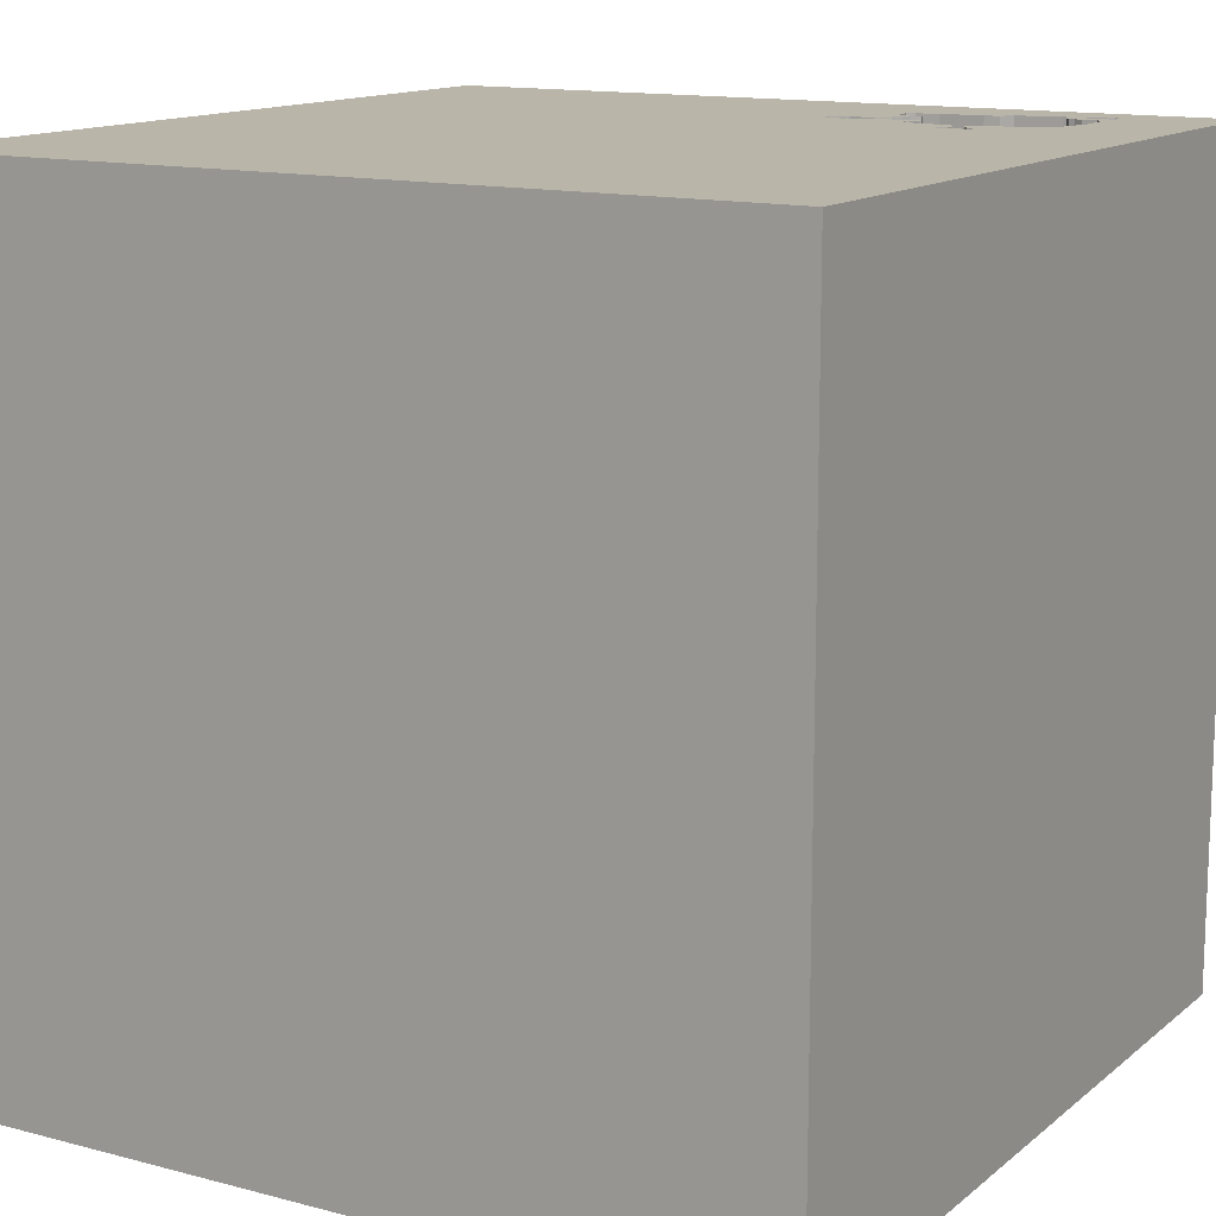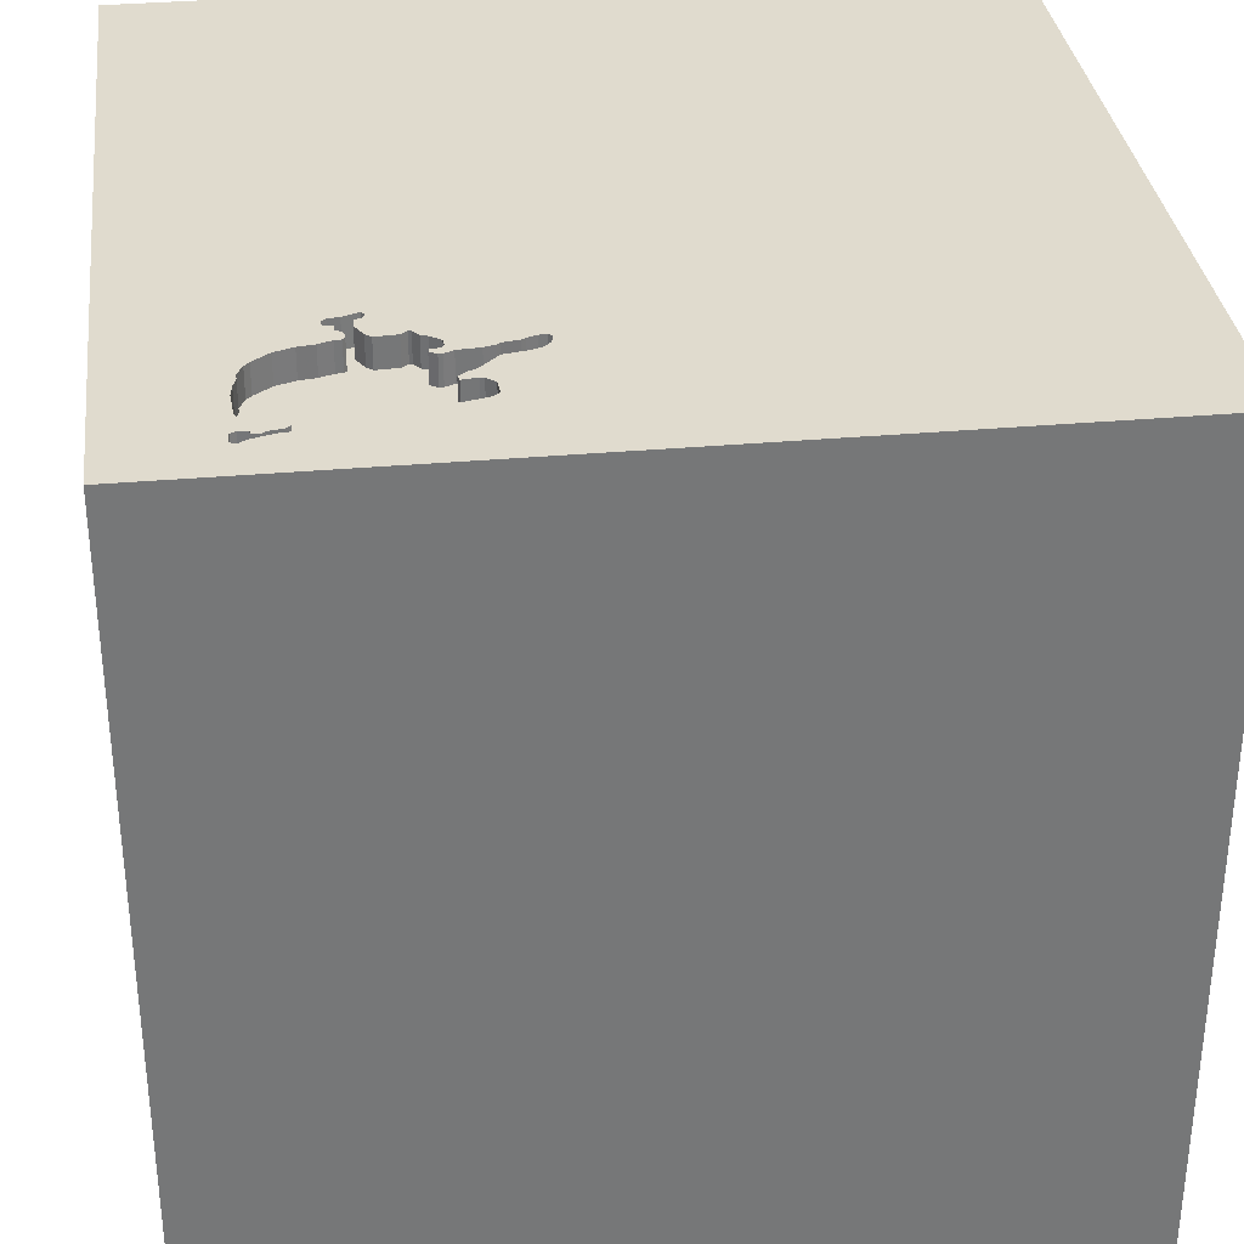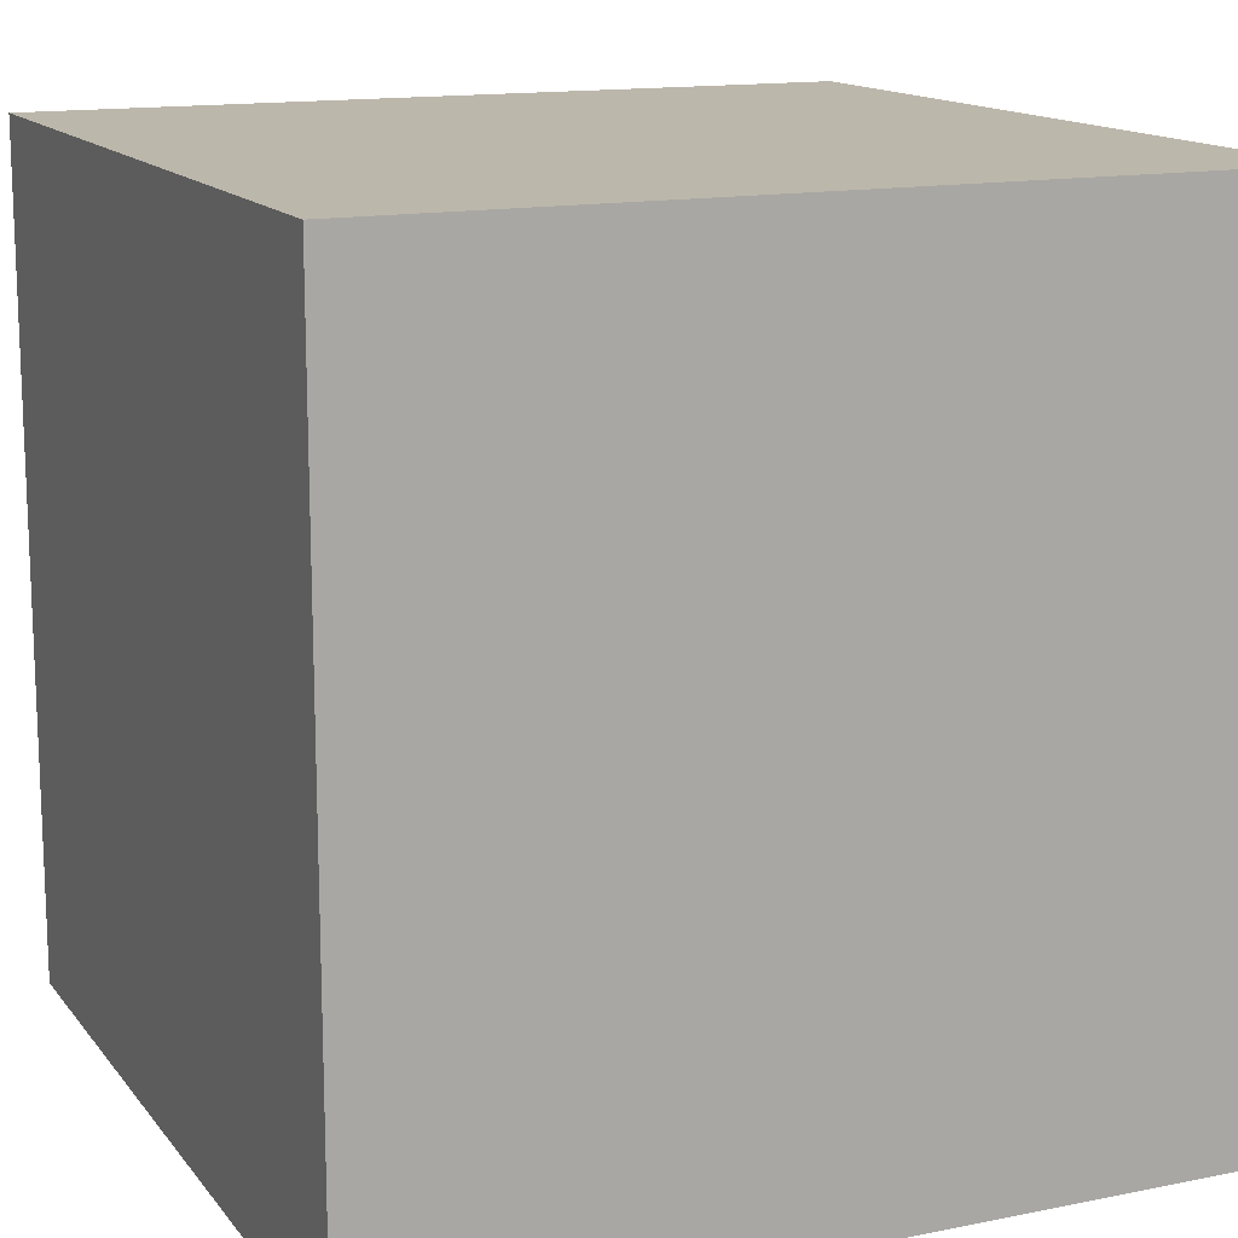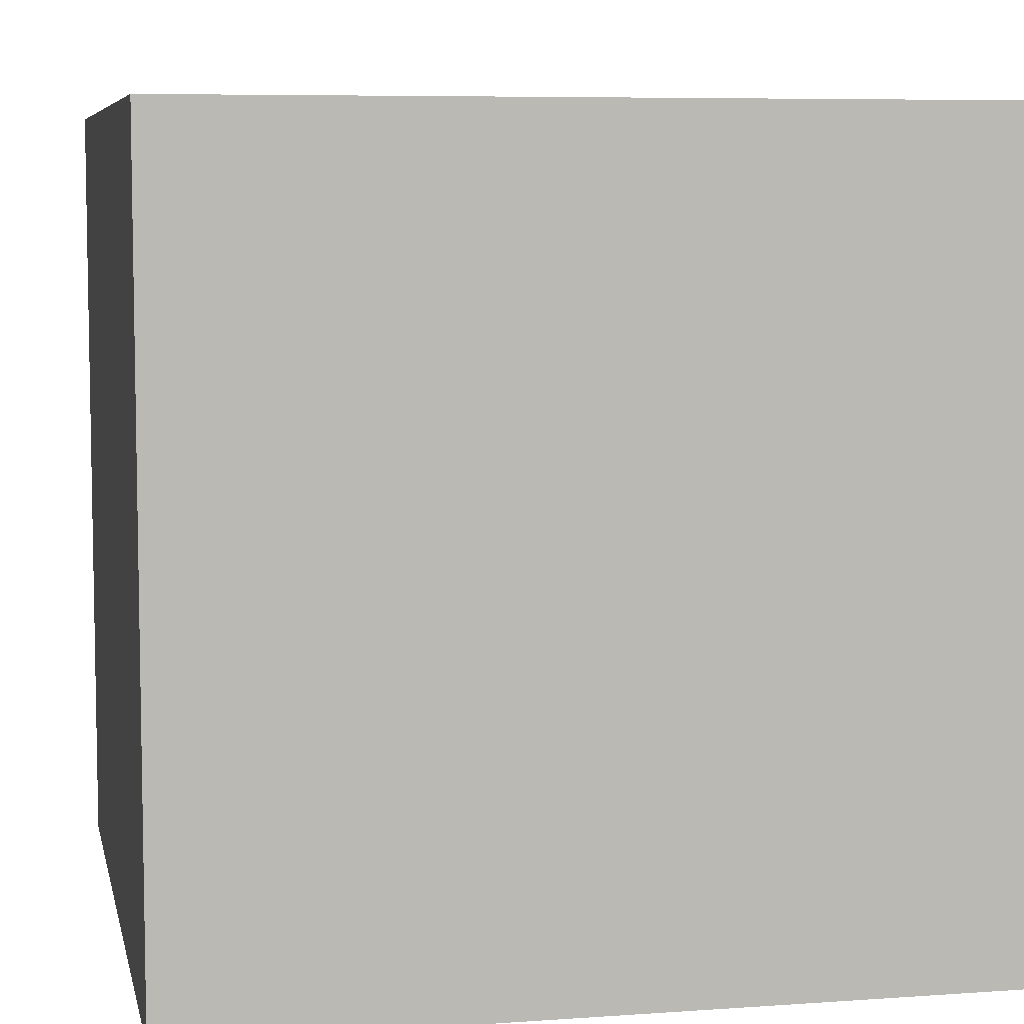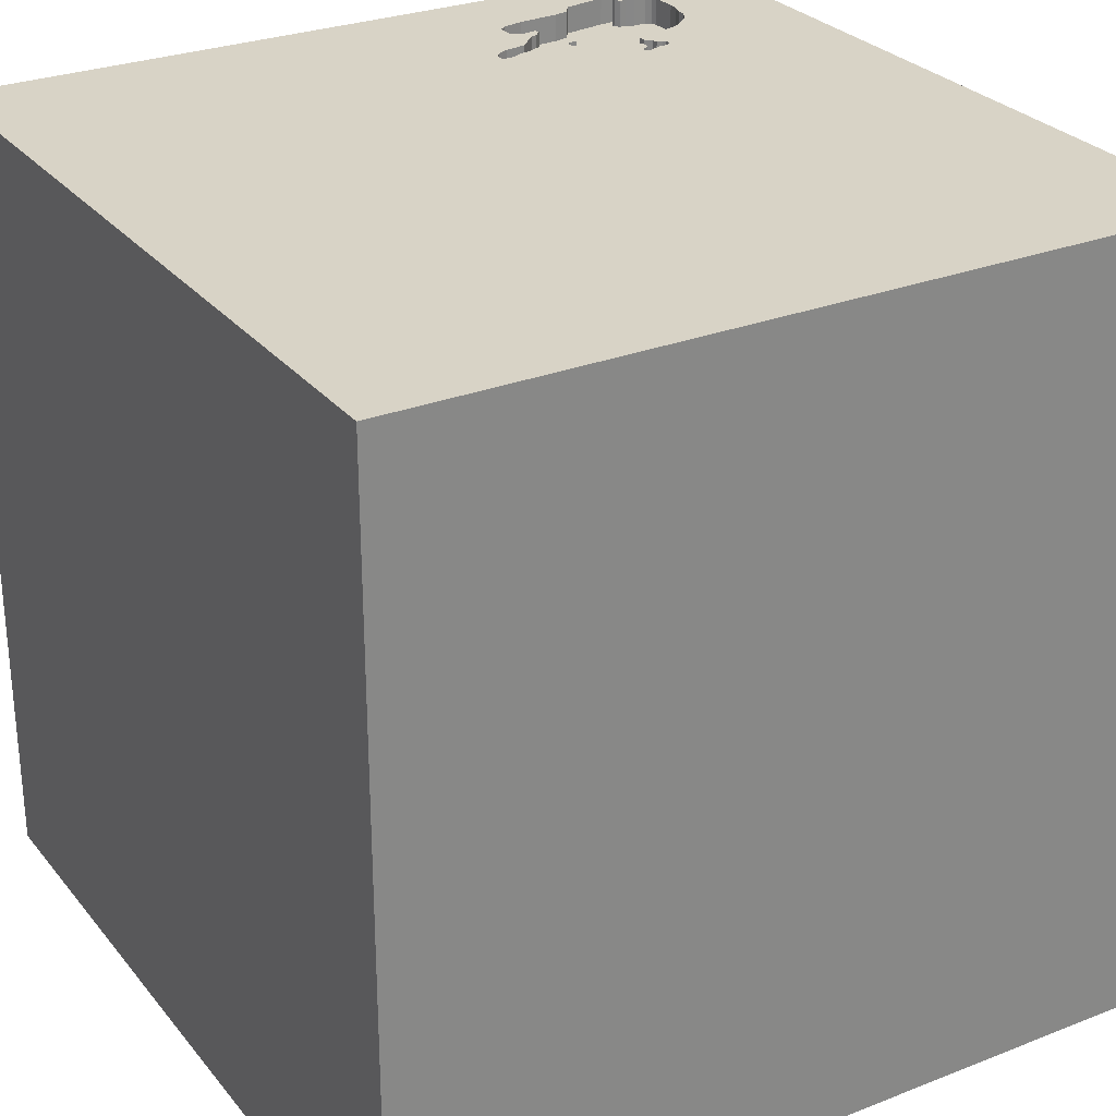
<metadata>
{"format":"obj","ext":"obj","renderer":"f3d","projection":"perspective","resolution":1024,"background":"white","views":[{"elev":13.5,"azim":30.7,"up":"+Y"},{"elev":33.4,"azim":173.0,"up":"+Y"},{"elev":14.3,"azim":66.1,"up":"+Z"},{"elev":6.9,"azim":-11.7,"up":"+Y"},{"elev":28.1,"azim":-30.7,"up":"+Y"}]}
</metadata>
<code>
o chopper_178
v 0.4561 1.5 -1.141
v 1.144 1.5 -1.294
v 1.144 1.4 -1.294
v 0.2913 1.5 -0.8981
v 1.092 1.5 -0.9392
v 0.8574 1.5 -0.7814
v 0.8574 1.4 -0.7814
v 0.5582 1.5 -1.206
v 0.5574 1.5 -1.072
v 0.2913 1.4 -0.8981
v 0.5526 1.5 -0.9284
v 0.5526 1.4 -0.9284
v 0.4296 1.5 -0.9022
v 0.4544 1.5 -1.167
v 0.4544 1.4 -1.167
v 1.101 1.5 -0.9492
v 1.101 1.4 -0.9492
v 1.141 1.5 -1.34
v 1.056 1.5 -1.223
v -0.8594 0.4687 1.5
v -1.5 -1.5 -1.5
v -1.094 -1.5 -0.02604
v -0.5762 1.5 0.03581
v 0.7619 1.5 -0.8308
v 0.9585 1.5 -1.3
v 1.121 1.5 -0.992
v 1.121 1.4 -0.992
v 0.7145 1.5 -1.216
v 0.7145 1.4 -1.216
v 0.775 1.5 -0.6977
v 0.775 1.4 -0.6977
v 0.4873 1.5 -1.086
v 0.9882 1.5 -1.27
v 0.3299 1.5 -0.8728
v 0.3299 1.4 -0.8728
v 0.3125 -0.8333 1.5
v 0.555 0.7475 -1.5
v 0.651 0.1562 1.5
v 0.5729 -0.2865 1.5
v 1.5 1.5 1.5
v -0.5794 -0.6689 -1.5
v 0.1562 -1.5 -0.8333
v 0.4427 -1.5 0.2083
v -0.2083 -1.5 -1.276
v 0.3906 -1.5 -0.4167
v 1.5 -1.5 1.5
v 0.3166 1.5 -0.9366
v 0.4785 1.5 -0.2441
v 0.5599 1.5 -1.5
v 0.1042 1.5 -1.302
v 0.3148 1.5 -0.8718
v 1.051 1.5 -1.292
v 0.5839 1.5 -0.9442
v 0.5906 1.5 -0.9123
v 0.5906 1.4 -0.9123
v 1.1 1.5 -1.328
v 1.1 1.4 -1.328
v 1.136 1.5 -1.344
v 1.136 1.4 -1.344
v 1.084 1.5 -0.9296
v -0.2083 0.4427 1.5
v -0.05208 -0 1.5
v 0.02604 1.094 1.5
v -0.1562 -0.4688 1.5
v 0 -1.5 0.05208
v 0.0651 -1.5 0.8854
v 0.3615 1.5 -0.884
v 0.8333 1.5 -0.7984
v 0.8333 1.4 -0.7984
v 0.5977 1.5 -0.9451
v 1.146 1.5 -1.335
v 1.056 1.4 -1.223
v 0.7848 1.5 -0.6891
v 1.042 -1.5 0.4167
v 1.094 -1.5 -0.02604
v 1.178 1.5 -0.6185
v 1.146 1.5 -1.354
v 1.092 1.5 -1.3
v 1.092 1.4 -1.3
v 0.8315 1.5 -0.826
v 0.8315 1.4 -0.826
v 0.4873 1.4 -1.086
v 0.4428 1.5 -0.9122
v 0.4428 1.4 -0.9122
v 0.6133 1.5 -0.8445
v 0.5042 1.5 -1.036
v 0.5042 1.4 -1.036
v 0.6884 1.5 -0.8262
v 0.7848 1.4 -0.6891
v 0.5839 1.4 -0.9442
v 1.131 1.5 -1.053
v 1.131 1.4 -1.053
v 0.8077 1.5 -0.7644
v 0.8077 1.4 -0.7644
v 1.122 1.5 -1.343
v -0.625 -0.3906 1.5
v -0.5208 -1.5 0.4427
v -0.4687 -1.5 -0
v -0.4687 -1.5 -0.4167
v -0.3385 -1.133 1.5
v -1.5 0.5729 0.3646
v -1.5 0.4167 -0.1562
v -1.5 0.3646 1.042
v -1.5 0.625 -0.625
v -1.5 1.5 1.5
v -1.5 0.02604 -1.094
v -1.5 -0.1823 0.4687
v -1.5 -0.05208 -0
v -1.5 -0.2083 1.146
v -1.5 0 -0.4687
v -1.5 1.25 0.1562
v -1.5 1.042 -0.3125
v -1.5 -0.625 0.1562
v -1.5 -0.4687 -0.4167
v -1.5 -1.5 1.5
v -1.5 1.5 -1.5
v -1.5 -1.276 -0.05208
v -1.5 -0.4167 -1.042
v 0.8401 1.5 -0.8358
v 0.9882 1.4 -1.27
v 1.126 1.5 -1.283
v 1.026 1.5 -0.8845
v 1.026 1.4 -0.8845
v 1.018 1.5 -1.304
v 0.8051 1.5 -0.732
v 1.12 1.5 -1.015
v 0.9362 1.5 -0.858
v 0.5013 1.5 -1.082
v 0.5013 1.4 -1.082
v 0.8051 1.4 -0.732
v 0.7619 1.4 -0.8308
v 0.7815 1.5 -0.8136
v 0.4809 1.5 -1.187
v 0.4809 1.4 -1.187
v 1.027 1.4 -1.235
v 0.3166 1.4 -0.9366
v 1.132 1.5 -1.191
v 0.9082 1.5 -0.8539
v 0.6219 1.5 -0.9282
v 0.6219 1.4 -0.9282
v 1.5 -1.5 -1.5
v 0.5194 1.5 -1.042
v 0.5217 1.5 -1.085
v 0.5202 1.5 -1.197
v 0.479 1.5 -0.9238
v 0.479 1.4 -0.9238
v 0.6369 1.5 -0.8368
v 1.027 1.5 -1.235
v 0.7815 1.4 -0.8136
v 0.5817 1.5 -0.9072
v 0.5817 1.4 -0.9072
v 0.5574 1.4 -1.072
v 1.065 1.5 -1.302
v 1.065 1.4 -1.302
v 1.148 1.5 -1.303
v 1.148 1.4 -1.303
v 1.004 1.5 -1.239
v 1.004 1.4 -1.239
v 0.8401 1.4 -0.8358
v 0.8822 1.5 -0.7553
v 0.8822 1.4 -0.7553
v 0.7646 1.5 -1.228
v 0.6182 1.5 -0.9141
v 0.6182 1.4 -0.9141
v 1.137 1.5 -1.099
v 0.3571 1.5 -0.953
v 0.3571 1.4 -0.953
v 0.6369 1.4 -0.8368
v 1.093 1.5 -1.286
v 0.5776 1.5 -0.8977
v 0.2994 1.5 -0.917
v 1.263 -0.1302 1.5
v 0.8589 1.5 -0.7584
v 0.8589 1.4 -0.7584
v 0.3747 1.5 -0.8941
v 0.3747 1.4 -0.8941
v 1.122 1.4 -1.343
v 0.4347 1.5 -0.9671
v 1.5 -0.3304 -0.9562
v 1.5 1.007 -0.1107
v 1.5 1.5 -1.5
v 1.5 -0.4622 0.6803
v 0.657 1.5 -0.8103
v 0.657 1.4 -0.8103
v 0.5443 1.5 -1.059
v -1.198 -0.1823 1.5
v 0.8388 1.5 -0.711
v 0.8388 1.4 -0.711
v 0.4347 1.4 -0.9671
v 0.8919 1.5 -0.7467
v 0.9585 1.4 -1.3
v 0.5313 1.5 -1.047
v 0.5313 1.4 -1.047
v 1.018 1.4 -1.304
v 0.4296 1.4 -0.9022
v -0.4167 1.042 1.5
v 0.7741 1.5 -0.7115
v 0.7741 1.4 -0.7115
v 0.6133 1.4 -0.8445
v 0.989 1.5 -1.256
v 1.137 1.4 -1.099
v 0.8756 1.5 -0.7133
v 0.9631 1.5 -0.862
v 1.12 1.4 -1.015
v 0.8931 1.5 -0.7283
v 0.8931 1.4 -0.7283
v 0.5516 1.5 -1.09
v 0.5516 1.4 -1.09
v 0.8756 1.4 -0.7133
v 0.8919 1.4 -0.7467
v 0.7987 1.5 -1.272
v 0.8631 1.5 -0.8372
v 0.515 1.5 -0.926
v 1.093 1.4 -1.286
v 0.7941 1.5 -0.7899
v 0.6884 1.4 -0.8262
v 0.7827 1.5 -0.7213
v 1.051 1.4 -1.292
v 1.132 1.4 -1.191
v 0.989 1.4 -1.256
v 0.6665 1.5 -0.8063
v 0.6665 1.4 -0.8063
v 0.9082 1.4 -0.8539
v 0.3023 1.5 -0.871
v 0.3023 1.4 -0.871
v 0.3615 1.4 -0.884
v 0.7827 1.4 -0.7213
v 0.2994 1.4 -0.917
v 1.006 1.5 -1.285
v 1.006 1.4 -1.285
v 0.7646 1.4 -1.228
v 0.2974 1.5 -0.8753
v 0.9631 1.4 -0.862
v 1.106 1.5 -1.227
v 1.106 1.4 -1.227
v 0.5977 1.4 -0.9451
v 0.8631 1.4 -0.8372
v 1.126 1.4 -1.283
v 1.084 1.4 -0.9296
v 0.5794 1.5 -0.8701
v 0.5794 1.4 -0.8701
v 0.5582 1.4 -1.206
v 1.146 1.4 -1.335
v 0.4579 1.5 -1.112
v 0.4579 1.4 -1.112
v 1.116 1.5 -1.218
v 0.5776 1.4 -0.8977
v 1.126 1.5 -1.209
v 1.126 1.4 -1.209
v 0.7987 1.4 -1.272
v 0.2925 1.5 -0.8797
v 0.2925 1.4 -0.8797
f 46 100 115
f 105 109 115
f 115 186 105
f 100 96 115
f 109 107 115
f 115 66 46
f 96 186 115
f 105 103 109
f 100 64 96
f 107 113 115
f 113 117 115
f 117 21 115
f 115 21 22
f 22 97 115
f 97 66 115
f 46 36 100
f 103 107 109
f 22 98 97
f 36 64 100
f 186 20 105
f 113 21 117
f 96 20 186
f 107 108 113
f 113 114 21
f 64 62 96
f 22 99 98
f 97 65 66
f 21 99 22
f 98 65 97
f 96 61 20
f 108 114 113
f 66 43 46
f 62 61 96
f 103 101 107
f 65 43 66
f 36 39 64
f 105 101 103
f 101 108 107
f 46 39 36
f 39 62 64
f 101 102 108
f 108 110 114
f 114 118 21
f 99 65 98
f 61 196 20
f 99 45 65
f 43 74 46
f 196 105 20
f 46 172 39
f 102 110 108
f 110 118 114
f 39 61 62
f 101 112 102
f 21 45 99
f 45 43 65
f 39 38 61
f 21 42 45
f 105 111 101
f 102 104 110
f 110 106 118
f 38 40 61
f 61 63 196
f 111 112 101
f 43 75 74
f 172 38 39
f 44 42 21
f 23 116 105
f 116 111 105
f 112 104 102
f 104 106 110
f 40 63 61
f 45 75 43
f 46 40 172
f 196 40 105
f 106 21 118
f 42 141 45
f 74 141 46
f 182 40 46
f 172 40 38
f 63 40 196
f 23 105 40
f 104 116 106
f 116 41 21
f 75 141 74
f 182 46 141
f 141 21 41
f 45 141 75
f 44 141 42
f 116 112 111
f 116 21 106
f 37 41 116
f 40 48 23
f 112 116 104
f 179 182 141
f 21 141 44
f 180 182 179
f 141 41 37
f 24 88 221
f 183 147 48
f 48 24 221
f 48 221 183
f 23 48 51
f 224 232 251
f 23 51 224
f 171 47 23
f 23 224 251
f 4 171 23
f 23 251 4
f 48 76 205
f 217 125 24
f 48 205 202
f 197 217 24
f 48 202 187
f 197 24 48
f 30 197 48
f 48 187 73
f 73 30 48
f 11 213 48
f 53 11 48
f 48 147 85
f 48 85 240
f 48 240 170
f 54 163 139
f 53 48 170
f 53 170 150
f 54 139 70
f 53 150 54
f 53 54 70
f 24 215 132
f 48 213 145
f 34 51 48
f 13 175 67
f 67 34 48
f 48 145 83
f 48 83 13
f 48 13 67
f 76 48 40
f 190 205 76
f 127 138 212
f 190 76 127
f 190 127 212
f 160 190 212
f 212 119 80
f 6 173 160
f 80 68 6
f 160 212 80
f 80 6 160
f 24 125 93
f 24 93 215
f 128 32 47
f 142 143 128
f 166 178 86
f 128 47 166
f 86 142 128
f 166 86 128
f 203 127 76
f 76 5 60
f 122 203 76
f 60 122 76
f 244 1 47
f 47 32 244
f 142 192 185
f 9 207 143
f 143 142 185
f 185 9 143
f 47 50 23
f 50 116 23
f 76 2 165
f 16 5 76
f 91 126 26
f 26 16 76
f 76 165 91
f 91 26 76
f 47 1 14
f 50 47 14
f 133 144 50
f 50 14 133
f 155 2 76
f 8 211 50
f 50 144 8
f 180 40 182
f 169 78 148
f 121 169 148
f 137 165 2
f 137 2 121
f 148 19 234
f 248 137 121
f 121 148 234
f 246 248 121
f 234 246 121
f 28 211 8
f 49 50 211
f 49 37 116
f 181 76 40
f 181 155 76
f 155 77 71
f 52 229 33
f 78 153 52
f 157 148 78
f 157 78 52
f 33 200 157
f 52 33 157
f 28 162 211
f 49 116 50
f 181 37 49
f 181 180 179
f 181 40 180
f 181 77 155
f 77 58 18
f 77 18 71
f 211 25 95
f 49 211 95
f 181 49 77
f 181 141 37
f 181 179 141
f 58 77 95
f 95 25 124
f 124 56 95
f 49 95 77
f 204 233 123
f 158 233 204
f 239 204 123
f 203 122 123
f 123 233 203
f 233 158 223
f 204 92 158
f 204 239 17
f 239 123 60
f 122 60 123
f 233 223 127
f 127 203 233
f 223 158 231
f 92 204 91
f 158 92 72
f 17 27 204
f 5 16 17
f 17 239 5
f 239 60 5
f 138 127 223
f 231 159 223
f 220 231 158
f 126 91 204
f 91 165 92
f 135 158 72
f 92 201 72
f 16 26 27
f 27 17 16
f 204 27 126
f 223 237 138
f 231 140 159
f 237 223 159
f 250 231 220
f 220 158 200
f 201 92 165
f 148 157 158
f 158 135 148
f 19 148 135
f 135 72 19
f 201 219 72
f 26 126 27
f 212 138 237
f 231 29 140
f 140 131 159
f 237 159 212
f 231 250 162
f 220 191 250
f 157 200 158
f 219 201 165
f 165 137 219
f 219 235 72
f 29 231 28
f 29 152 140
f 140 216 131
f 131 81 159
f 119 212 159
f 211 162 250
f 162 28 231
f 120 191 220
f 250 191 211
f 200 33 120
f 120 220 200
f 72 235 19
f 235 219 249
f 28 8 29
f 152 29 208
f 152 236 140
f 140 164 216
f 131 216 24
f 131 149 81
f 159 81 119
f 230 191 120
f 25 211 191
f 234 19 235
f 137 248 249
f 249 219 137
f 246 234 235
f 235 249 246
f 242 29 8
f 152 208 9
f 242 208 29
f 236 152 193
f 70 139 140
f 140 236 70
f 139 163 164
f 164 140 139
f 168 216 164
f 88 24 216
f 24 132 131
f 149 131 132
f 81 149 69
f 80 119 81
f 230 194 191
f 33 229 230
f 230 120 33
f 191 194 25
f 248 246 249
f 242 8 144
f 207 9 208
f 9 185 152
f 242 134 208
f 236 193 90
f 185 192 193
f 193 152 185
f 163 54 164
f 168 184 216
f 164 199 168
f 216 222 88
f 149 132 215
f 81 69 80
f 149 94 69
f 230 218 194
f 229 52 230
f 124 25 194
f 144 133 134
f 134 242 144
f 143 207 208
f 208 129 143
f 129 208 134
f 53 70 236
f 236 90 53
f 193 12 90
f 193 192 142
f 55 164 54
f 184 168 183
f 216 184 222
f 241 199 164
f 168 199 147
f 221 88 222
f 215 93 94
f 94 149 215
f 68 80 69
f 94 7 69
f 218 230 52
f 154 194 218
f 194 57 124
f 129 128 143
f 129 134 82
f 12 193 87
f 90 12 53
f 142 86 87
f 87 193 142
f 164 55 241
f 147 183 168
f 183 221 222
f 222 184 183
f 199 241 85
f 85 147 199
f 6 68 69
f 69 7 6
f 7 94 174
f 154 57 194
f 52 153 154
f 154 218 52
f 56 124 57
f 133 14 15
f 15 134 133
f 129 82 128
f 134 245 82
f 87 146 12
f 11 53 12
f 55 247 241
f 54 150 151
f 151 55 54
f 240 85 241
f 93 125 130
f 130 94 93
f 7 174 6
f 174 94 130
f 79 57 154
f 57 177 56
f 245 134 15
f 15 14 1
f 32 128 82
f 82 245 32
f 189 146 87
f 12 146 213
f 213 11 12
f 86 178 189
f 189 87 86
f 151 247 55
f 170 240 241
f 241 247 170
f 173 6 174
f 174 130 188
f 57 79 238
f 79 154 153
f 153 78 79
f 95 56 177
f 177 57 156
f 1 244 245
f 245 15 1
f 244 32 245
f 189 84 146
f 146 145 213
f 150 170 247
f 247 151 150
f 125 217 227
f 227 130 125
f 160 173 174
f 174 161 160
f 188 209 174
f 130 89 188
f 238 156 57
f 238 79 214
f 78 169 79
f 177 59 95
f 243 177 156
f 84 189 195
f 146 84 145
f 178 166 167
f 167 189 178
f 227 89 130
f 161 174 209
f 187 202 209
f 209 188 187
f 73 187 188
f 188 89 73
f 156 238 3
f 238 214 121
f 214 79 169
f 58 95 59
f 243 59 177
f 243 156 71
f 84 195 83
f 195 189 167
f 83 145 84
f 166 47 167
f 31 89 227
f 217 197 198
f 198 227 217
f 190 160 161
f 161 210 190
f 209 206 161
f 156 3 2
f 2 155 156
f 121 2 3
f 3 238 121
f 169 121 214
f 18 58 59
f 59 243 18
f 155 71 156
f 71 18 243
f 13 83 195
f 195 167 176
f 136 167 47
f 89 31 73
f 227 198 31
f 210 161 206
f 202 205 206
f 206 209 202
f 195 176 13
f 136 176 167
f 30 73 31
f 197 30 31
f 31 198 197
f 210 206 190
f 205 190 206
f 175 13 176
f 136 226 176
f 47 171 228
f 228 136 47
f 67 175 176
f 176 226 67
f 35 226 136
f 35 136 228
f 34 67 226
f 226 35 34
f 35 228 10
f 171 4 10
f 10 228 171
f 225 35 10
f 51 34 35
f 35 225 51
f 225 10 252
f 4 251 252
f 252 10 4
f 225 224 51
f 232 224 225
f 225 252 232
f 251 232 252

</code>
